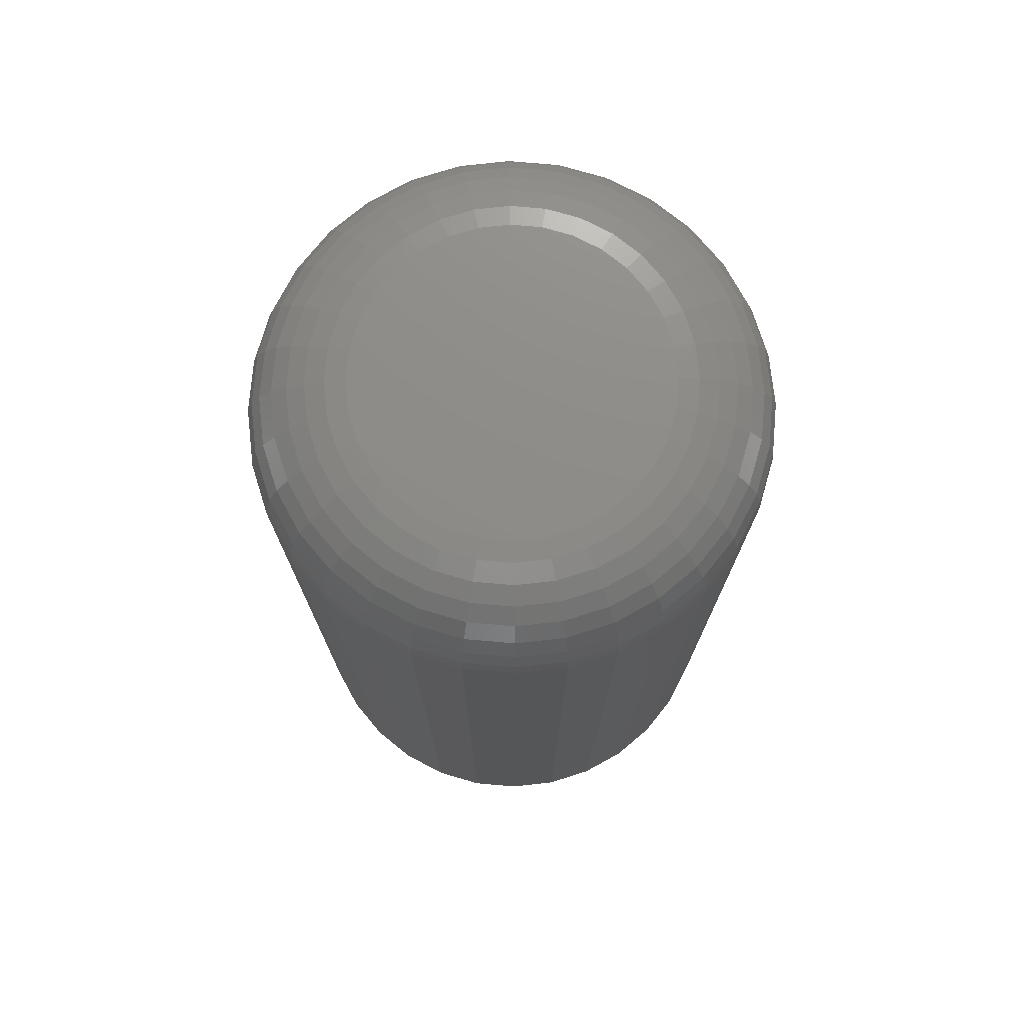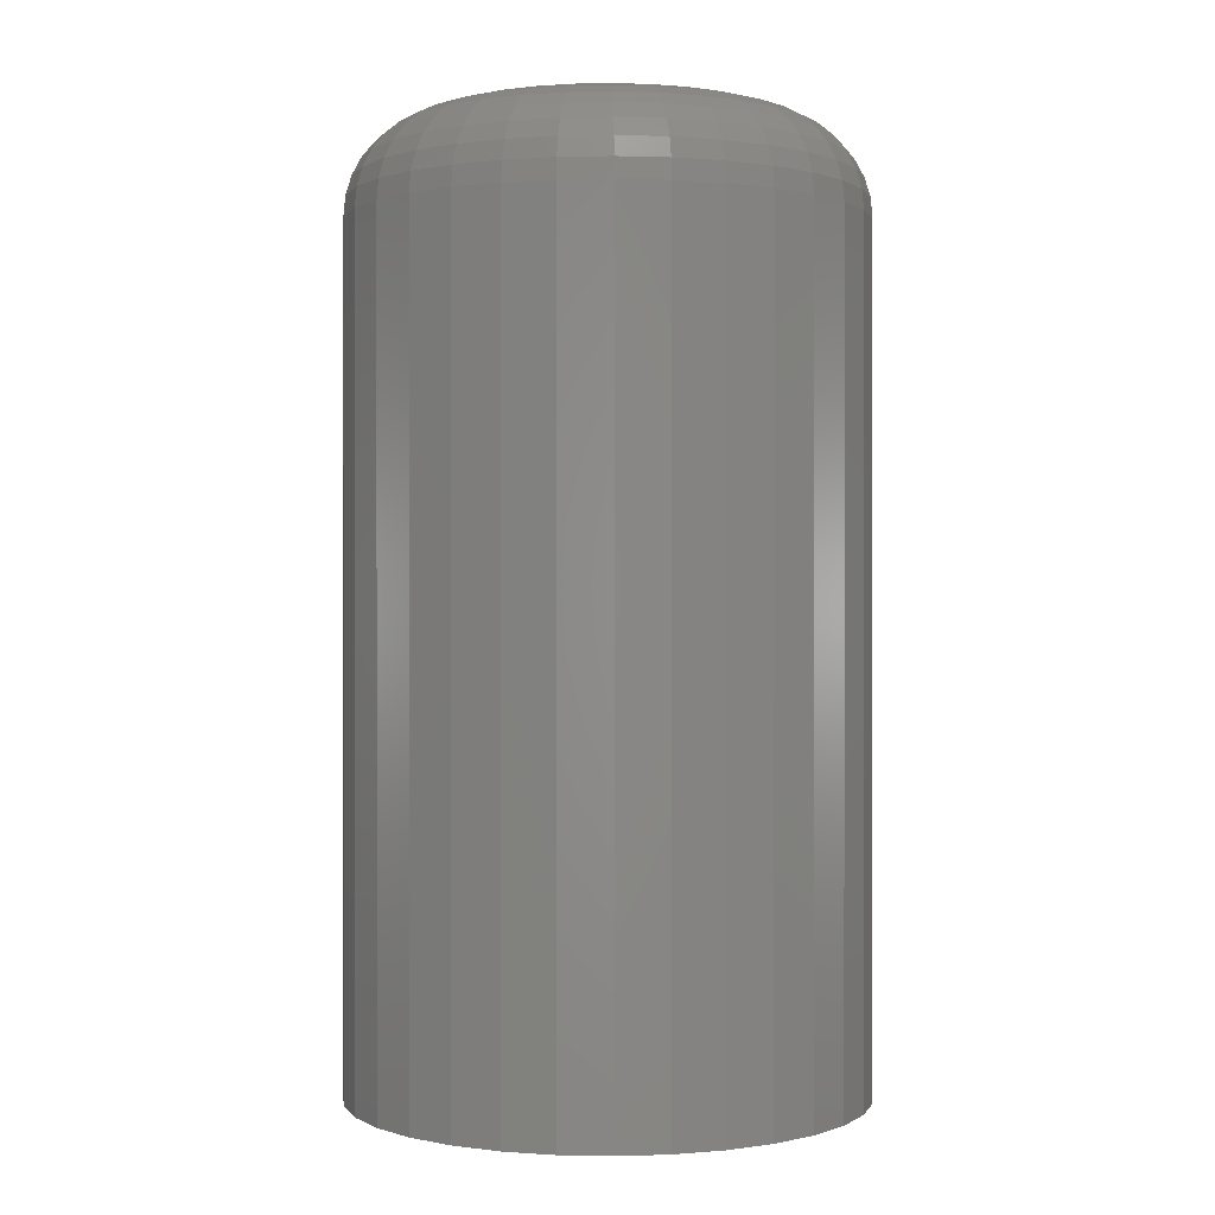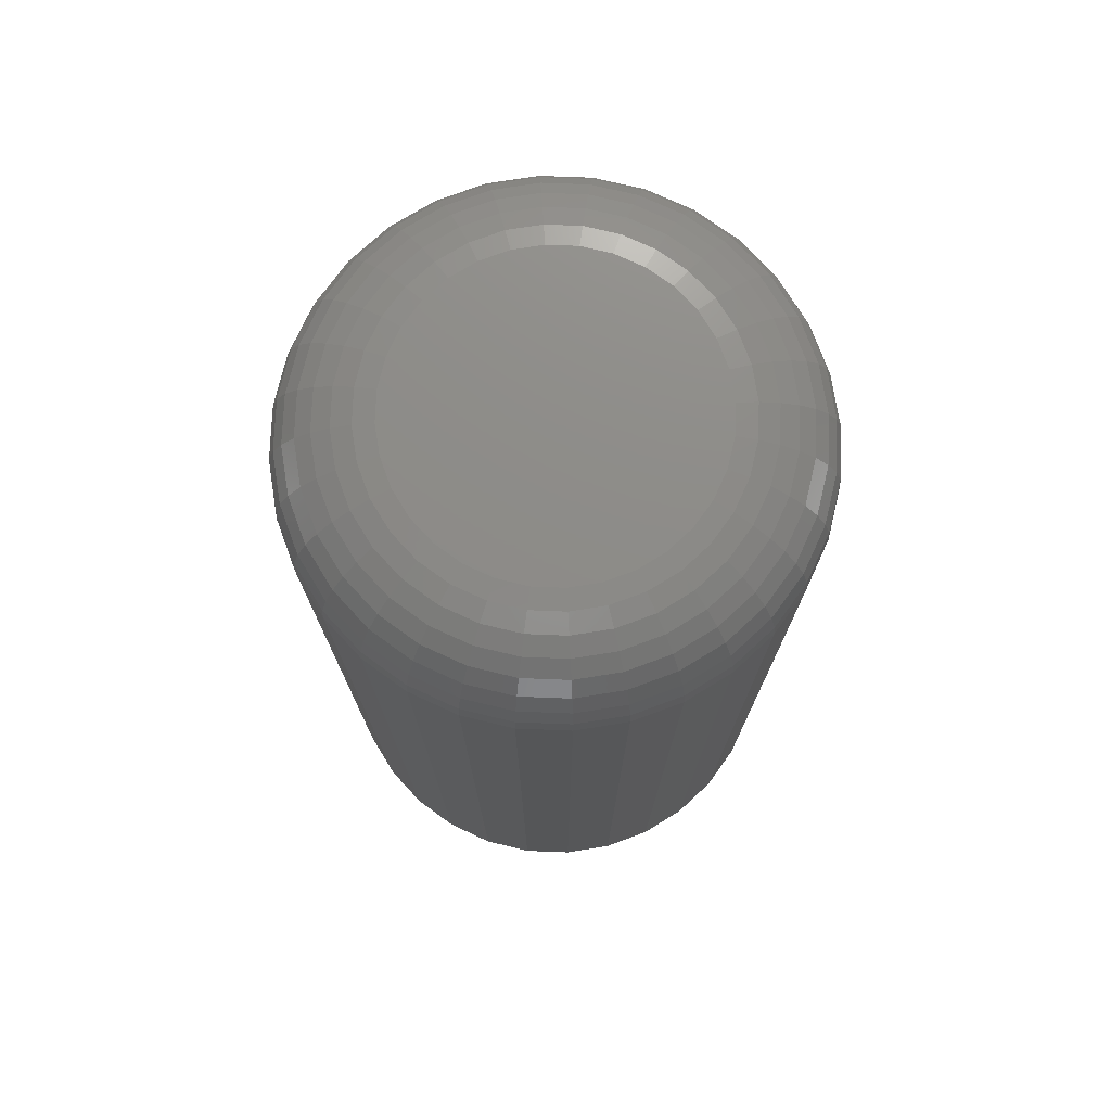
<metadata>
{"format":"stl","ext":"stl","renderer":"f3d","projection":"perspective","resolution":1024,"background":"white","views":[{"elev":75.0,"azim":-124.4,"up":"+Z"},{"elev":0.2,"azim":-91.3,"up":"+Z"},{"elev":75.1,"azim":-3.4,"up":"+Z"}]}
</metadata>
<code>
# stl→obj: 320 verts, 636 faces
v 0.6002 0.04663 0.2891
v 0.591 0.04572 0.2891
v 0.5822 0.04305 0.2891
v 0.6093 0.04572 0.2891
v 0.6182 0.04305 0.2891
v 0.574 0.0387 0.2891
v 0.6263 0.0387 0.2891
v 0.5669 0.03285 0.2891
v 0.6334 0.03285 0.2891
v 0.5611 0.02572 0.2891
v 0.6393 0.02572 0.2891
v 0.5567 0.01759 0.2891
v 0.6436 0.01759 0.2891
v 0.554 0.008766 0.2891
v 0.6463 0.008766 0.2891
v 0.6463 -0.009588 0.2891
v 0.5567 -0.01841 0.2891
v 0.6436 -0.01841 0.2891
v 0.5611 -0.02654 0.2891
v 0.6393 -0.02654 0.2891
v 0.5669 -0.03367 0.2891
v 0.6334 -0.03367 0.2891
v 0.574 -0.03952 0.2891
v 0.6263 -0.03952 0.2891
v 0.5822 -0.04387 0.2891
v 0.6182 -0.04387 0.2891
v 0.591 -0.04655 0.2891
v 0.6002 -0.04745 0.2891
v 0.6093 -0.04655 0.2891
v 0.6472 -0.0004112 0.2891
v 0.5531 -0.0004112 0.2891
v 0.554 -0.009588 0.2891
v 0.6785 -0.0004112 0
v 0.6785 -0.0004112 0.2578
v 0.6769 -0.01568 0
v 0.6769 -0.01568 0.2578
v 0.6725 -0.03037 0
v 0.6725 -0.03037 0.2578
v 0.6653 -0.04391 0
v 0.6653 -0.04391 0.2578
v 0.6555 -0.05577 0
v 0.6555 -0.05577 0.2578
v 0.6437 -0.06551 0
v 0.6437 -0.06551 0.2578
v 0.6301 -0.07274 0
v 0.6301 -0.07274 0.2578
v 0.6154 -0.0772 0
v 0.6154 -0.0772 0.2578
v 0.6002 -0.0787 0
v 0.6002 -0.0787 0.2578
v 0.5849 -0.0772 0
v 0.5849 -0.0772 0.2578
v 0.5702 -0.07274 0
v 0.5702 -0.07274 0.2578
v 0.5567 -0.06551 0
v 0.5567 -0.06551 0.2578
v 0.5448 -0.05577 0
v 0.5448 -0.05577 0.2578
v 0.5351 -0.04391 0
v 0.5351 -0.04391 0.2578
v 0.5278 -0.03037 0
v 0.5278 -0.03037 0.2578
v 0.5234 -0.01568 0
v 0.5234 -0.01568 0.2578
v 0.5219 -0.0004112 0
v 0.5219 -0.0004112 0.2578
v 0.5234 0.01486 0
v 0.5234 0.01486 0.2578
v 0.5278 0.02955 0
v 0.5278 0.02955 0.2578
v 0.5351 0.04308 0
v 0.5351 0.04308 0.2578
v 0.5448 0.05495 0
v 0.5448 0.05495 0.2578
v 0.5567 0.06468 0
v 0.5567 0.06468 0.2578
v 0.5702 0.07192 0
v 0.5702 0.07192 0.2578
v 0.5849 0.07637 0
v 0.5849 0.07637 0.2578
v 0.6002 0.07788 0
v 0.6002 0.07788 0.2578
v 0.6154 0.07637 0
v 0.6154 0.07637 0.2578
v 0.6301 0.07192 0
v 0.6301 0.07192 0.2578
v 0.6437 0.06468 0
v 0.6437 0.06468 0.2578
v 0.6555 0.05495 0
v 0.6555 0.05495 0.2578
v 0.6653 0.04308 0
v 0.6653 0.04308 0.2578
v 0.6725 0.02955 0
v 0.6725 0.02955 0.2578
v 0.6769 0.01486 0
v 0.6769 0.01486 0.2578
v 0.547 -0.0004112 0.2885
v 0.548 0.009955 0.2885
v 0.5412 -0.0004112 0.2867
v 0.5423 0.0111 0.2867
v 0.5358 -0.0004112 0.2838
v 0.537 0.01215 0.2838
v 0.531 -0.0004112 0.2799
v 0.5324 0.01308 0.2799
v 0.5271 -0.0004112 0.2752
v 0.5285 0.01383 0.2752
v 0.5243 -0.0004112 0.2698
v 0.5257 0.0144 0.2698
v 0.5225 -0.0004112 0.2639
v 0.524 0.01475 0.2639
v 0.6523 0.009955 0.2885
v 0.6533 -0.0004112 0.2885
v 0.658 0.0111 0.2867
v 0.6592 -0.0004112 0.2867
v 0.6633 0.01215 0.2838
v 0.6646 -0.0004112 0.2838
v 0.668 0.01308 0.2799
v 0.6693 -0.0004112 0.2799
v 0.6718 0.01383 0.2752
v 0.6732 -0.0004112 0.2752
v 0.6746 0.0144 0.2698
v 0.6761 -0.0004112 0.2698
v 0.6764 0.01475 0.2639
v 0.6779 -0.0004112 0.2639
v 0.6493 0.01992 0.2885
v 0.6547 0.02217 0.2867
v 0.6597 0.02423 0.2838
v 0.664 0.02605 0.2799
v 0.6676 0.02753 0.2752
v 0.6703 0.02864 0.2698
v 0.6719 0.02932 0.2639
v 0.6443 0.02911 0.2885
v 0.6492 0.03237 0.2867
v 0.6537 0.03537 0.2838
v 0.6576 0.038 0.2799
v 0.6609 0.04016 0.2752
v 0.6633 0.04176 0.2698
v 0.6648 0.04275 0.2639
v 0.6377 0.03716 0.2885
v 0.6419 0.04131 0.2867
v 0.6457 0.04513 0.2838
v 0.6491 0.04848 0.2799
v 0.6518 0.05122 0.2752
v 0.6538 0.05327 0.2698
v 0.6551 0.05452 0.2639
v 0.6297 0.04377 0.2885
v 0.6329 0.04864 0.2867
v 0.6359 0.05314 0.2838
v 0.6386 0.05707 0.2799
v 0.6407 0.06031 0.2752
v 0.6423 0.06271 0.2698
v 0.6433 0.06418 0.2639
v 0.6205 0.04868 0.2885
v 0.6227 0.0541 0.2867
v 0.6248 0.05909 0.2838
v 0.6266 0.06346 0.2799
v 0.6281 0.06705 0.2752
v 0.6292 0.06972 0.2698
v 0.6299 0.07136 0.2639
v 0.6105 0.0517 0.2885
v 0.6117 0.05745 0.2867
v 0.6127 0.06275 0.2838
v 0.6137 0.0674 0.2799
v 0.6144 0.07121 0.2752
v 0.615 0.07404 0.2698
v 0.6153 0.07579 0.2639
v 0.6002 0.05272 0.2885
v 0.6002 0.05859 0.2867
v 0.6002 0.06399 0.2838
v 0.6002 0.06873 0.2799
v 0.6002 0.07261 0.2752
v 0.6002 0.0755 0.2698
v 0.6002 0.07728 0.2639
v 0.5898 0.0517 0.2885
v 0.5887 0.05745 0.2867
v 0.5876 0.06275 0.2838
v 0.5867 0.0674 0.2799
v 0.5859 0.07121 0.2752
v 0.5854 0.07404 0.2698
v 0.585 0.07579 0.2639
v 0.5798 0.04868 0.2885
v 0.5776 0.0541 0.2867
v 0.5755 0.05909 0.2838
v 0.5737 0.06346 0.2799
v 0.5722 0.06705 0.2752
v 0.5711 0.06972 0.2698
v 0.5704 0.07136 0.2639
v 0.5706 0.04377 0.2885
v 0.5674 0.04864 0.2867
v 0.5644 0.05314 0.2838
v 0.5618 0.05707 0.2799
v 0.5596 0.06031 0.2752
v 0.558 0.06271 0.2698
v 0.557 0.06418 0.2639
v 0.5626 0.03716 0.2885
v 0.5584 0.04131 0.2867
v 0.5546 0.04513 0.2838
v 0.5513 0.04848 0.2799
v 0.5485 0.05122 0.2752
v 0.5465 0.05327 0.2698
v 0.5452 0.05452 0.2639
v 0.556 0.02911 0.2885
v 0.5511 0.03237 0.2867
v 0.5466 0.03537 0.2838
v 0.5427 0.038 0.2799
v 0.5394 0.04016 0.2752
v 0.537 0.04176 0.2698
v 0.5356 0.04275 0.2639
v 0.5511 0.01992 0.2885
v 0.5457 0.02217 0.2867
v 0.5407 0.02423 0.2838
v 0.5363 0.02605 0.2799
v 0.5327 0.02753 0.2752
v 0.53 0.02864 0.2698
v 0.5284 0.02932 0.2639
v 0.6523 -0.01078 0.2885
v 0.658 -0.01192 0.2867
v 0.6633 -0.01298 0.2838
v 0.668 -0.0139 0.2799
v 0.6718 -0.01466 0.2752
v 0.6746 -0.01522 0.2698
v 0.6764 -0.01557 0.2639
v 0.548 -0.01078 0.2885
v 0.5423 -0.01192 0.2867
v 0.537 -0.01298 0.2838
v 0.5324 -0.0139 0.2799
v 0.5285 -0.01466 0.2752
v 0.5257 -0.01522 0.2698
v 0.524 -0.01557 0.2639
v 0.5511 -0.02075 0.2885
v 0.5457 -0.02299 0.2867
v 0.5407 -0.02506 0.2838
v 0.5363 -0.02687 0.2799
v 0.5327 -0.02836 0.2752
v 0.53 -0.02946 0.2698
v 0.5284 -0.03014 0.2639
v 0.556 -0.02993 0.2885
v 0.5511 -0.03319 0.2867
v 0.5466 -0.03619 0.2838
v 0.5427 -0.03882 0.2799
v 0.5394 -0.04098 0.2752
v 0.537 -0.04258 0.2698
v 0.5356 -0.04357 0.2639
v 0.5626 -0.03798 0.2885
v 0.5584 -0.04213 0.2867
v 0.5546 -0.04595 0.2838
v 0.5513 -0.0493 0.2799
v 0.5485 -0.05205 0.2752
v 0.5465 -0.05409 0.2698
v 0.5452 -0.05535 0.2639
v 0.5706 -0.04459 0.2885
v 0.5674 -0.04947 0.2867
v 0.5644 -0.05396 0.2838
v 0.5618 -0.0579 0.2799
v 0.5596 -0.06113 0.2752
v 0.558 -0.06353 0.2698
v 0.557 -0.06501 0.2639
v 0.5798 -0.0495 0.2885
v 0.5776 -0.05492 0.2867
v 0.5755 -0.05991 0.2838
v 0.5737 -0.06429 0.2799
v 0.5722 -0.06788 0.2752
v 0.5711 -0.07054 0.2698
v 0.5704 -0.07219 0.2639
v 0.5898 -0.05253 0.2885
v 0.5887 -0.05828 0.2867
v 0.5876 -0.06357 0.2838
v 0.5867 -0.06822 0.2799
v 0.5859 -0.07203 0.2752
v 0.5854 -0.07486 0.2698
v 0.585 -0.07661 0.2639
v 0.6002 -0.05355 0.2885
v 0.6002 -0.05941 0.2867
v 0.6002 -0.06481 0.2838
v 0.6002 -0.06955 0.2799
v 0.6002 -0.07343 0.2752
v 0.6002 -0.07632 0.2698
v 0.6002 -0.0781 0.2639
v 0.6105 -0.05253 0.2885
v 0.6117 -0.05828 0.2867
v 0.6127 -0.06357 0.2838
v 0.6137 -0.06822 0.2799
v 0.6144 -0.07203 0.2752
v 0.615 -0.07486 0.2698
v 0.6153 -0.07661 0.2639
v 0.6205 -0.0495 0.2885
v 0.6227 -0.05492 0.2867
v 0.6248 -0.05991 0.2838
v 0.6266 -0.06429 0.2799
v 0.6281 -0.06788 0.2752
v 0.6292 -0.07054 0.2698
v 0.6299 -0.07219 0.2639
v 0.6297 -0.04459 0.2885
v 0.6329 -0.04947 0.2867
v 0.6359 -0.05396 0.2838
v 0.6386 -0.0579 0.2799
v 0.6407 -0.06113 0.2752
v 0.6423 -0.06353 0.2698
v 0.6433 -0.06501 0.2639
v 0.6377 -0.03798 0.2885
v 0.6419 -0.04213 0.2867
v 0.6457 -0.04595 0.2838
v 0.6491 -0.0493 0.2799
v 0.6518 -0.05205 0.2752
v 0.6538 -0.05409 0.2698
v 0.6551 -0.05535 0.2639
v 0.6443 -0.02993 0.2885
v 0.6492 -0.03319 0.2867
v 0.6537 -0.03619 0.2838
v 0.6576 -0.03882 0.2799
v 0.6609 -0.04098 0.2752
v 0.6633 -0.04258 0.2698
v 0.6648 -0.04357 0.2639
v 0.6493 -0.02075 0.2885
v 0.6547 -0.02299 0.2867
v 0.6597 -0.02506 0.2838
v 0.664 -0.02687 0.2799
v 0.6676 -0.02836 0.2752
v 0.6703 -0.02946 0.2698
v 0.6719 -0.03014 0.2639
f 1 2 3
f 4 1 3
f 4 3 5
f 5 3 6
f 5 6 7
f 7 6 8
f 7 8 9
f 9 8 10
f 9 10 11
f 11 10 12
f 11 12 13
f 13 12 14
f 13 14 15
f 16 17 18
f 18 17 19
f 18 19 20
f 20 19 21
f 20 21 22
f 22 21 23
f 22 23 24
f 24 23 25
f 24 25 26
f 26 25 27
f 26 27 28
f 26 28 29
f 15 14 30
f 30 14 31
f 30 31 16
f 16 31 32
f 16 32 17
f 33 34 35
f 35 34 36
f 35 36 37
f 37 36 38
f 37 38 39
f 39 38 40
f 39 40 41
f 41 40 42
f 41 42 43
f 43 42 44
f 43 44 45
f 45 44 46
f 45 46 47
f 47 46 48
f 47 48 49
f 49 48 50
f 49 50 51
f 51 50 52
f 51 52 53
f 53 52 54
f 53 54 55
f 55 54 56
f 55 56 57
f 57 56 58
f 57 58 59
f 59 58 60
f 59 60 61
f 61 60 62
f 61 62 63
f 63 62 64
f 63 64 65
f 65 64 66
f 65 66 67
f 67 66 68
f 67 68 69
f 69 68 70
f 69 70 71
f 71 70 72
f 71 72 73
f 73 72 74
f 73 74 75
f 75 74 76
f 75 76 77
f 77 76 78
f 77 78 79
f 79 78 80
f 79 80 81
f 81 80 82
f 81 82 83
f 83 82 84
f 83 84 85
f 85 84 86
f 85 86 87
f 87 86 88
f 87 88 89
f 89 88 90
f 89 90 91
f 91 90 92
f 91 92 93
f 93 92 94
f 93 94 95
f 95 94 96
f 95 96 33
f 33 96 34
f 31 14 97
f 97 14 98
f 97 98 99
f 99 98 100
f 99 100 101
f 101 100 102
f 101 102 103
f 103 102 104
f 103 104 105
f 105 104 106
f 105 106 107
f 107 106 108
f 107 108 109
f 109 108 110
f 109 110 66
f 66 110 68
f 15 30 111
f 111 30 112
f 111 112 113
f 113 112 114
f 113 114 115
f 115 114 116
f 115 116 117
f 117 116 118
f 117 118 119
f 119 118 120
f 119 120 121
f 121 120 122
f 121 122 123
f 123 122 124
f 123 124 96
f 96 124 34
f 13 15 125
f 125 15 111
f 125 111 126
f 126 111 113
f 126 113 127
f 127 113 115
f 127 115 128
f 128 115 117
f 128 117 129
f 129 117 119
f 129 119 130
f 130 119 121
f 130 121 131
f 131 121 123
f 131 123 94
f 94 123 96
f 11 13 132
f 132 13 125
f 132 125 133
f 133 125 126
f 133 126 134
f 134 126 127
f 134 127 135
f 135 127 128
f 135 128 136
f 136 128 129
f 136 129 137
f 137 129 130
f 137 130 138
f 138 130 131
f 138 131 92
f 92 131 94
f 9 11 139
f 139 11 132
f 139 132 140
f 140 132 133
f 140 133 141
f 141 133 134
f 141 134 142
f 142 134 135
f 142 135 143
f 143 135 136
f 143 136 144
f 144 136 137
f 144 137 145
f 145 137 138
f 145 138 90
f 90 138 92
f 7 9 146
f 146 9 139
f 146 139 147
f 147 139 140
f 147 140 148
f 148 140 141
f 148 141 149
f 149 141 142
f 149 142 150
f 150 142 143
f 150 143 151
f 151 143 144
f 151 144 152
f 152 144 145
f 152 145 88
f 88 145 90
f 5 7 153
f 153 7 146
f 153 146 154
f 154 146 147
f 154 147 155
f 155 147 148
f 155 148 156
f 156 148 149
f 156 149 157
f 157 149 150
f 157 150 158
f 158 150 151
f 158 151 159
f 159 151 152
f 159 152 86
f 86 152 88
f 4 5 160
f 160 5 153
f 160 153 161
f 161 153 154
f 161 154 162
f 162 154 155
f 162 155 163
f 163 155 156
f 163 156 164
f 164 156 157
f 164 157 165
f 165 157 158
f 165 158 166
f 166 158 159
f 166 159 84
f 84 159 86
f 1 4 167
f 167 4 160
f 167 160 168
f 168 160 161
f 168 161 169
f 169 161 162
f 169 162 170
f 170 162 163
f 170 163 171
f 171 163 164
f 171 164 172
f 172 164 165
f 172 165 173
f 173 165 166
f 173 166 82
f 82 166 84
f 2 1 174
f 174 1 167
f 174 167 175
f 175 167 168
f 175 168 176
f 176 168 169
f 176 169 177
f 177 169 170
f 177 170 178
f 178 170 171
f 178 171 179
f 179 171 172
f 179 172 180
f 180 172 173
f 180 173 80
f 80 173 82
f 3 2 181
f 181 2 174
f 181 174 182
f 182 174 175
f 182 175 183
f 183 175 176
f 183 176 184
f 184 176 177
f 184 177 185
f 185 177 178
f 185 178 186
f 186 178 179
f 186 179 187
f 187 179 180
f 187 180 78
f 78 180 80
f 6 3 188
f 188 3 181
f 188 181 189
f 189 181 182
f 189 182 190
f 190 182 183
f 190 183 191
f 191 183 184
f 191 184 192
f 192 184 185
f 192 185 193
f 193 185 186
f 193 186 194
f 194 186 187
f 194 187 76
f 76 187 78
f 8 6 195
f 195 6 188
f 195 188 196
f 196 188 189
f 196 189 197
f 197 189 190
f 197 190 198
f 198 190 191
f 198 191 199
f 199 191 192
f 199 192 200
f 200 192 193
f 200 193 201
f 201 193 194
f 201 194 74
f 74 194 76
f 10 8 202
f 202 8 195
f 202 195 203
f 203 195 196
f 203 196 204
f 204 196 197
f 204 197 205
f 205 197 198
f 205 198 206
f 206 198 199
f 206 199 207
f 207 199 200
f 207 200 208
f 208 200 201
f 208 201 72
f 72 201 74
f 12 10 209
f 209 10 202
f 209 202 210
f 210 202 203
f 210 203 211
f 211 203 204
f 211 204 212
f 212 204 205
f 212 205 213
f 213 205 206
f 213 206 214
f 214 206 207
f 214 207 215
f 215 207 208
f 215 208 70
f 70 208 72
f 14 12 98
f 98 12 209
f 98 209 100
f 100 209 210
f 100 210 102
f 102 210 211
f 102 211 104
f 104 211 212
f 104 212 106
f 106 212 213
f 106 213 108
f 108 213 214
f 108 214 110
f 110 214 215
f 110 215 68
f 68 215 70
f 30 16 112
f 112 16 216
f 112 216 114
f 114 216 217
f 114 217 116
f 116 217 218
f 116 218 118
f 118 218 219
f 118 219 120
f 120 219 220
f 120 220 122
f 122 220 221
f 122 221 124
f 124 221 222
f 124 222 34
f 34 222 36
f 32 31 223
f 223 31 97
f 223 97 224
f 224 97 99
f 224 99 225
f 225 99 101
f 225 101 226
f 226 101 103
f 226 103 227
f 227 103 105
f 227 105 228
f 228 105 107
f 228 107 229
f 229 107 109
f 229 109 64
f 64 109 66
f 17 32 230
f 230 32 223
f 230 223 231
f 231 223 224
f 231 224 232
f 232 224 225
f 232 225 233
f 233 225 226
f 233 226 234
f 234 226 227
f 234 227 235
f 235 227 228
f 235 228 236
f 236 228 229
f 236 229 62
f 62 229 64
f 19 17 237
f 237 17 230
f 237 230 238
f 238 230 231
f 238 231 239
f 239 231 232
f 239 232 240
f 240 232 233
f 240 233 241
f 241 233 234
f 241 234 242
f 242 234 235
f 242 235 243
f 243 235 236
f 243 236 60
f 60 236 62
f 21 19 244
f 244 19 237
f 244 237 245
f 245 237 238
f 245 238 246
f 246 238 239
f 246 239 247
f 247 239 240
f 247 240 248
f 248 240 241
f 248 241 249
f 249 241 242
f 249 242 250
f 250 242 243
f 250 243 58
f 58 243 60
f 23 21 251
f 251 21 244
f 251 244 252
f 252 244 245
f 252 245 253
f 253 245 246
f 253 246 254
f 254 246 247
f 254 247 255
f 255 247 248
f 255 248 256
f 256 248 249
f 256 249 257
f 257 249 250
f 257 250 56
f 56 250 58
f 25 23 258
f 258 23 251
f 258 251 259
f 259 251 252
f 259 252 260
f 260 252 253
f 260 253 261
f 261 253 254
f 261 254 262
f 262 254 255
f 262 255 263
f 263 255 256
f 263 256 264
f 264 256 257
f 264 257 54
f 54 257 56
f 27 25 265
f 265 25 258
f 265 258 266
f 266 258 259
f 266 259 267
f 267 259 260
f 267 260 268
f 268 260 261
f 268 261 269
f 269 261 262
f 269 262 270
f 270 262 263
f 270 263 271
f 271 263 264
f 271 264 52
f 52 264 54
f 28 27 272
f 272 27 265
f 272 265 273
f 273 265 266
f 273 266 274
f 274 266 267
f 274 267 275
f 275 267 268
f 275 268 276
f 276 268 269
f 276 269 277
f 277 269 270
f 277 270 278
f 278 270 271
f 278 271 50
f 50 271 52
f 29 28 279
f 279 28 272
f 279 272 280
f 280 272 273
f 280 273 281
f 281 273 274
f 281 274 282
f 282 274 275
f 282 275 283
f 283 275 276
f 283 276 284
f 284 276 277
f 284 277 285
f 285 277 278
f 285 278 48
f 48 278 50
f 26 29 286
f 286 29 279
f 286 279 287
f 287 279 280
f 287 280 288
f 288 280 281
f 288 281 289
f 289 281 282
f 289 282 290
f 290 282 283
f 290 283 291
f 291 283 284
f 291 284 292
f 292 284 285
f 292 285 46
f 46 285 48
f 24 26 293
f 293 26 286
f 293 286 294
f 294 286 287
f 294 287 295
f 295 287 288
f 295 288 296
f 296 288 289
f 296 289 297
f 297 289 290
f 297 290 298
f 298 290 291
f 298 291 299
f 299 291 292
f 299 292 44
f 44 292 46
f 22 24 300
f 300 24 293
f 300 293 301
f 301 293 294
f 301 294 302
f 302 294 295
f 302 295 303
f 303 295 296
f 303 296 304
f 304 296 297
f 304 297 305
f 305 297 298
f 305 298 306
f 306 298 299
f 306 299 42
f 42 299 44
f 20 22 307
f 307 22 300
f 307 300 308
f 308 300 301
f 308 301 309
f 309 301 302
f 309 302 310
f 310 302 303
f 310 303 311
f 311 303 304
f 311 304 312
f 312 304 305
f 312 305 313
f 313 305 306
f 313 306 40
f 40 306 42
f 18 20 314
f 314 20 307
f 314 307 315
f 315 307 308
f 315 308 316
f 316 308 309
f 316 309 317
f 317 309 310
f 317 310 318
f 318 310 311
f 318 311 319
f 319 311 312
f 319 312 320
f 320 312 313
f 320 313 38
f 38 313 40
f 16 18 216
f 216 18 314
f 216 314 217
f 217 314 315
f 217 315 218
f 218 315 316
f 218 316 219
f 219 316 317
f 219 317 220
f 220 317 318
f 220 318 221
f 221 318 319
f 221 319 222
f 222 319 320
f 222 320 36
f 36 320 38
f 81 83 79
f 77 79 83
f 85 77 83
f 75 77 85
f 87 75 85
f 73 75 87
f 89 73 87
f 43 55 41
f 53 55 43
f 45 53 43
f 51 53 45
f 47 51 45
f 49 51 47
f 55 57 41
f 41 57 59
f 41 59 39
f 39 59 61
f 39 61 37
f 37 61 63
f 37 63 35
f 35 63 65
f 35 65 33
f 33 65 67
f 33 67 95
f 95 67 69
f 95 69 93
f 93 69 71
f 93 71 91
f 91 71 73
f 91 73 89

</code>
